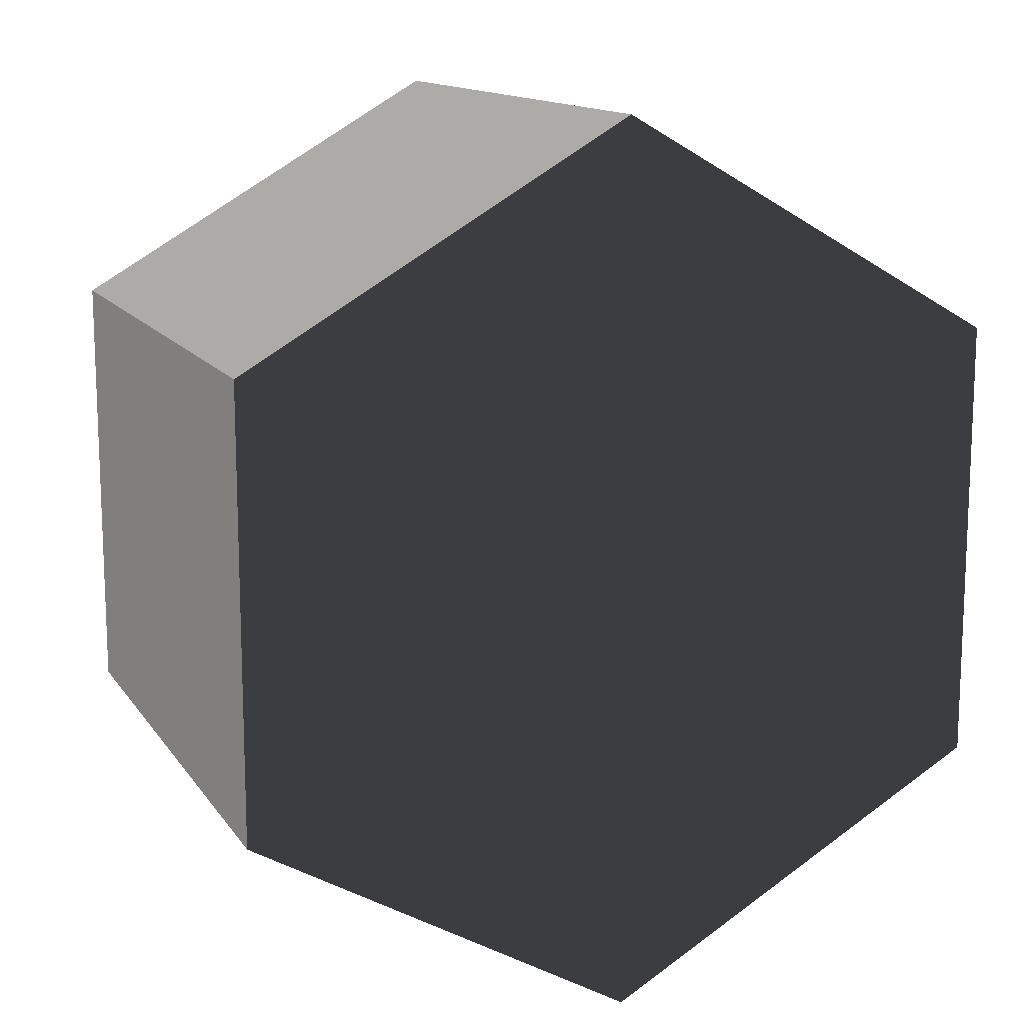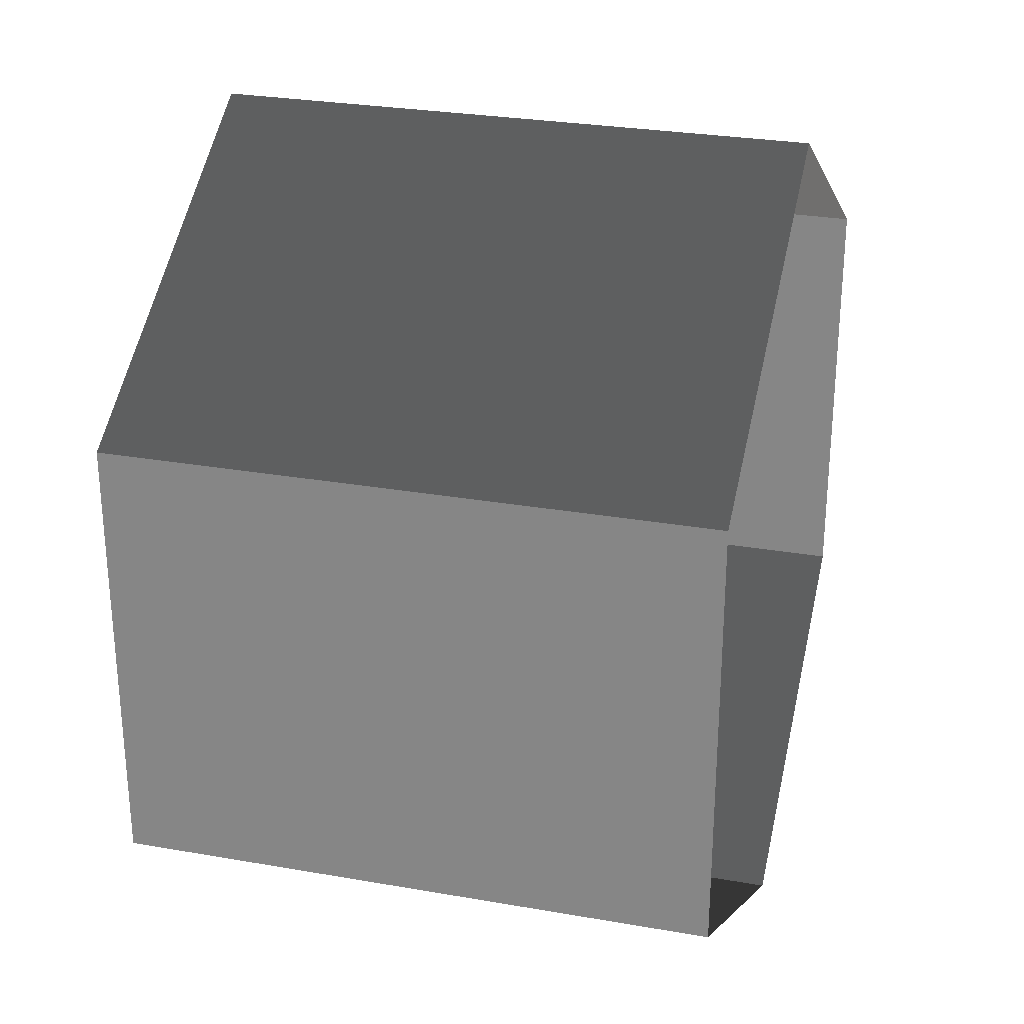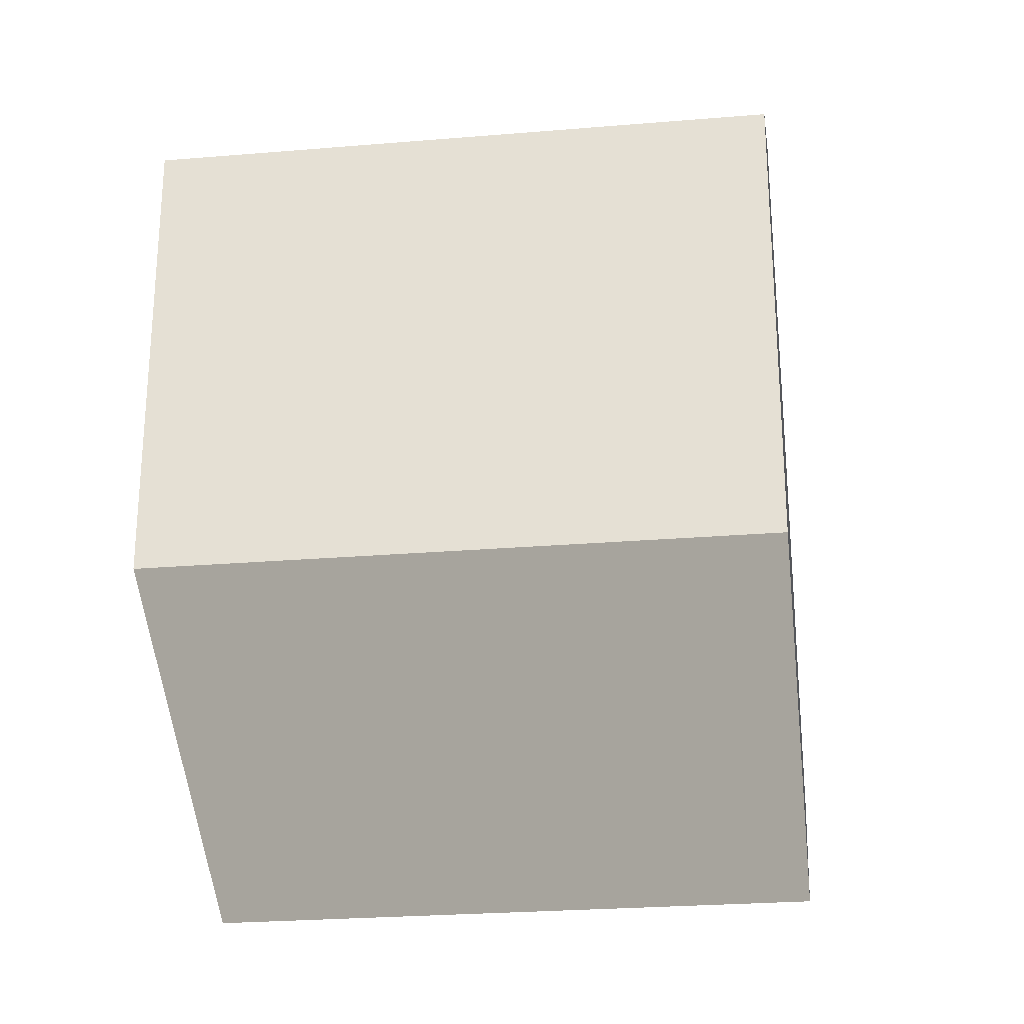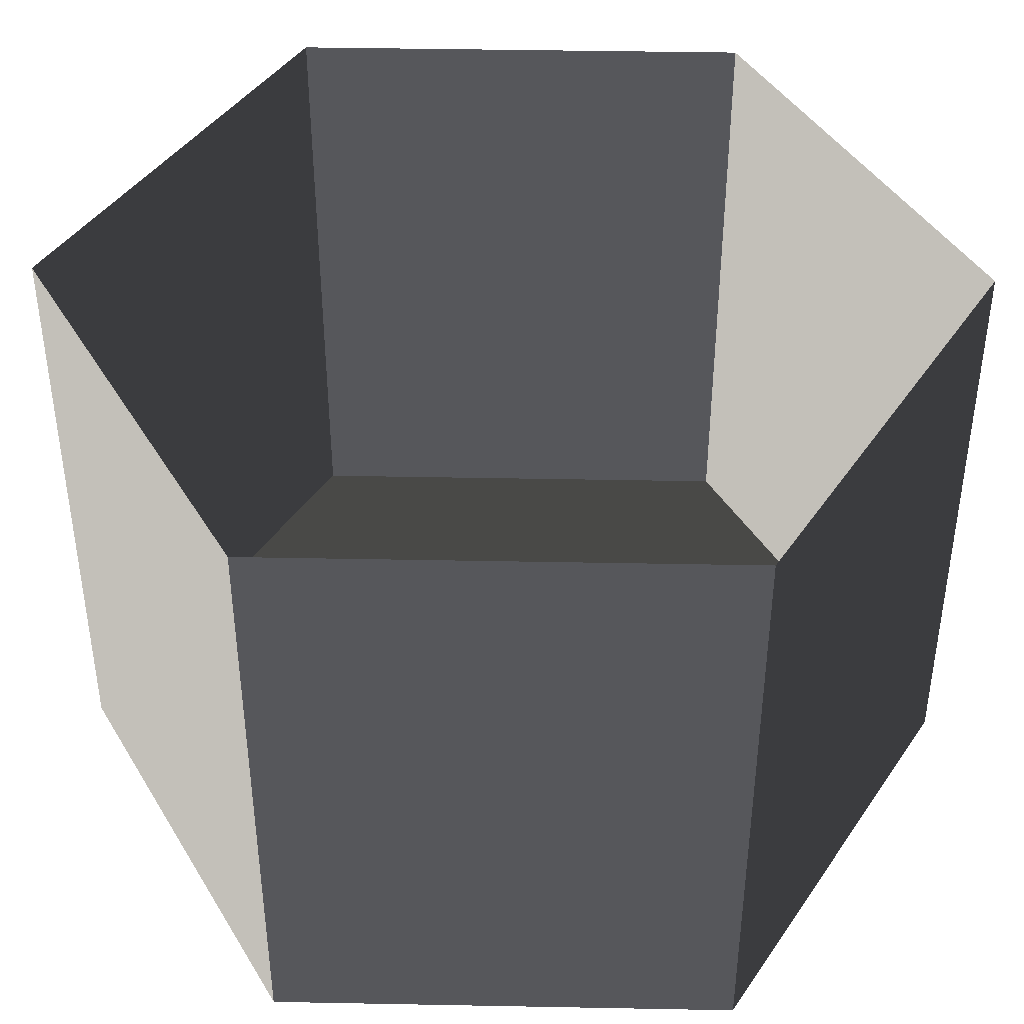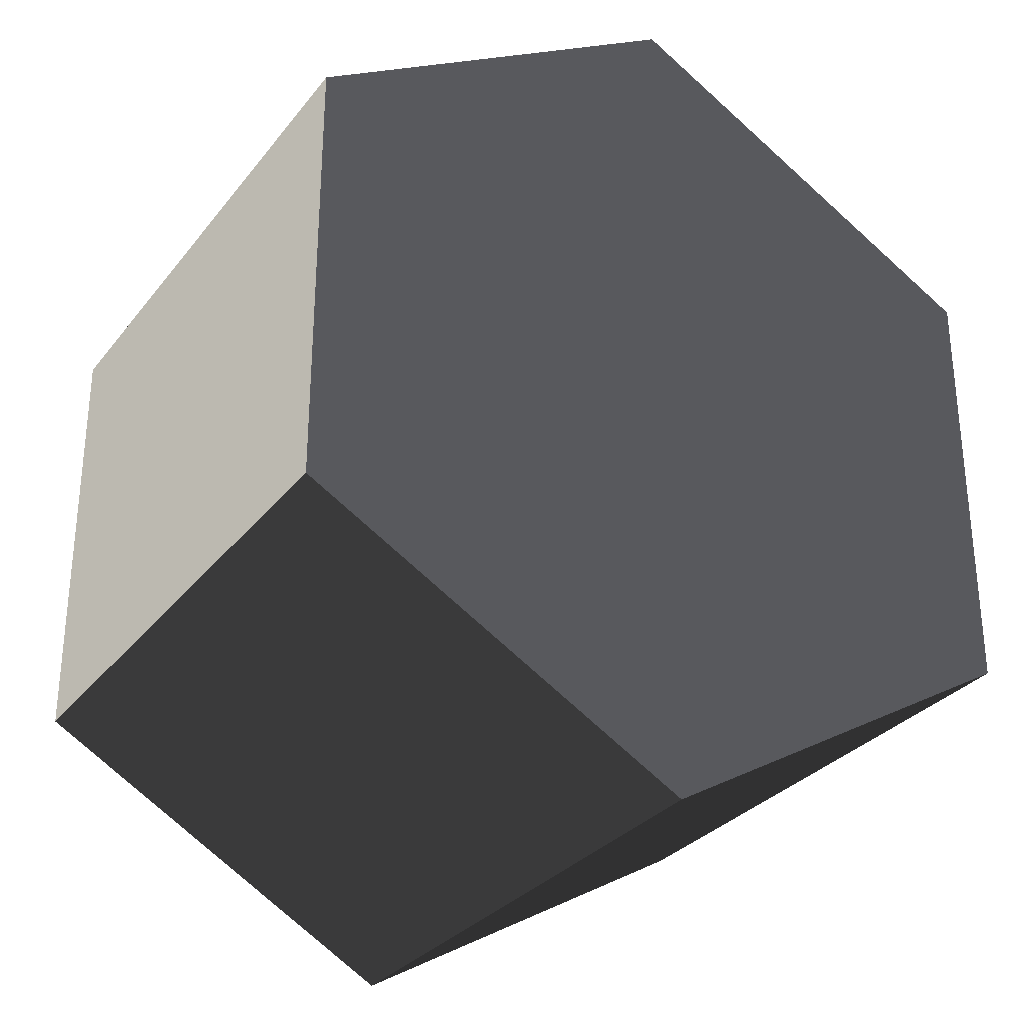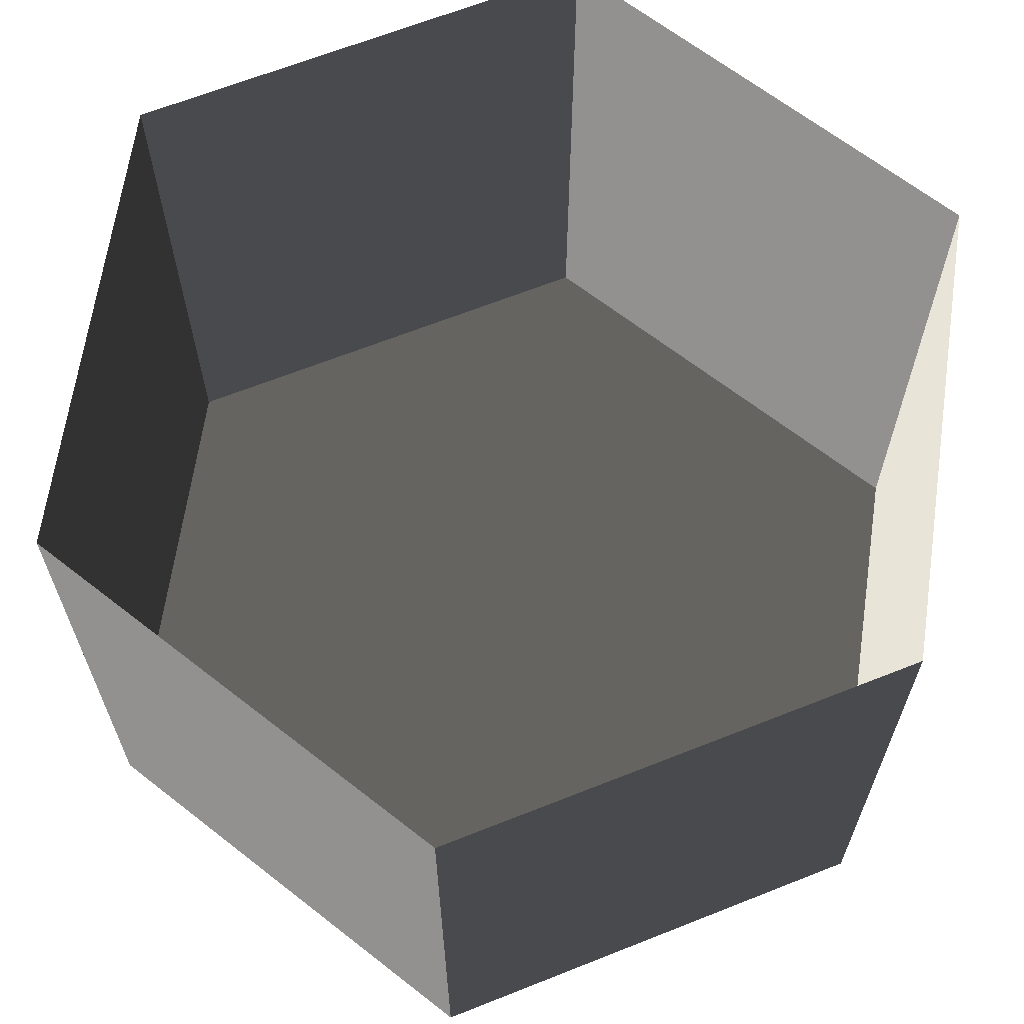
<metadata>
{"format":"obj","ext":"obj","renderer":"f3d","projection":"perspective","resolution":1024,"background":"white","views":[{"elev":13.6,"azim":158.1,"up":"+Y"},{"elev":28.3,"azim":-75.2,"up":"+Y"},{"elev":-25.7,"azim":97.6,"up":"+Y"},{"elev":42.3,"azim":91.3,"up":"+Z"},{"elev":-30.1,"azim":149.2,"up":"+Y"},{"elev":65.4,"azim":68.2,"up":"+Z"}]}
</metadata>
<code>
v -5.614e-05 12 -12
v 10.39 6 -12
v 10.39 6 3.994
v -5.705e-05 12 3.994
v 10.39 6 -12
v 10.39 -6 -12
v 10.39 -6 3.994
v 10.39 6 3.994
v 10.39 -6 -12
v 5.861e-06 -12 -12
v 4.951e-06 -12 3.994
v 10.39 -6 3.994
v 5.861e-06 -12 -12
v -10.39 -6 -12
v -10.39 -6 3.994
v 4.951e-06 -12 3.994
v -10.39 -6 -12
v -10.39 6 -12
v -10.39 6 3.994
v -10.39 -6 3.994
v -10.39 6 -12
v -5.614e-05 12 -12
v -5.705e-05 12 3.994
v -10.39 6 3.994
v 5.861e-06 -12 -12
v 10.39 -6 -12
v 10.39 6 -12
v -5.614e-05 12 -12
v -10.39 -6 -12
v -10.39 6 -12
g Cylinder_143_2098_367
f 1 3 2
f 1 4 3
f 5 7 6
f 5 8 7
f 9 11 10
f 9 12 11
f 13 15 14
f 13 16 15
f 17 19 18
f 17 20 19
f 21 23 22
f 21 24 23
f 25 27 26
f 27 25 28
f 28 25 29
f 28 29 30

</code>
